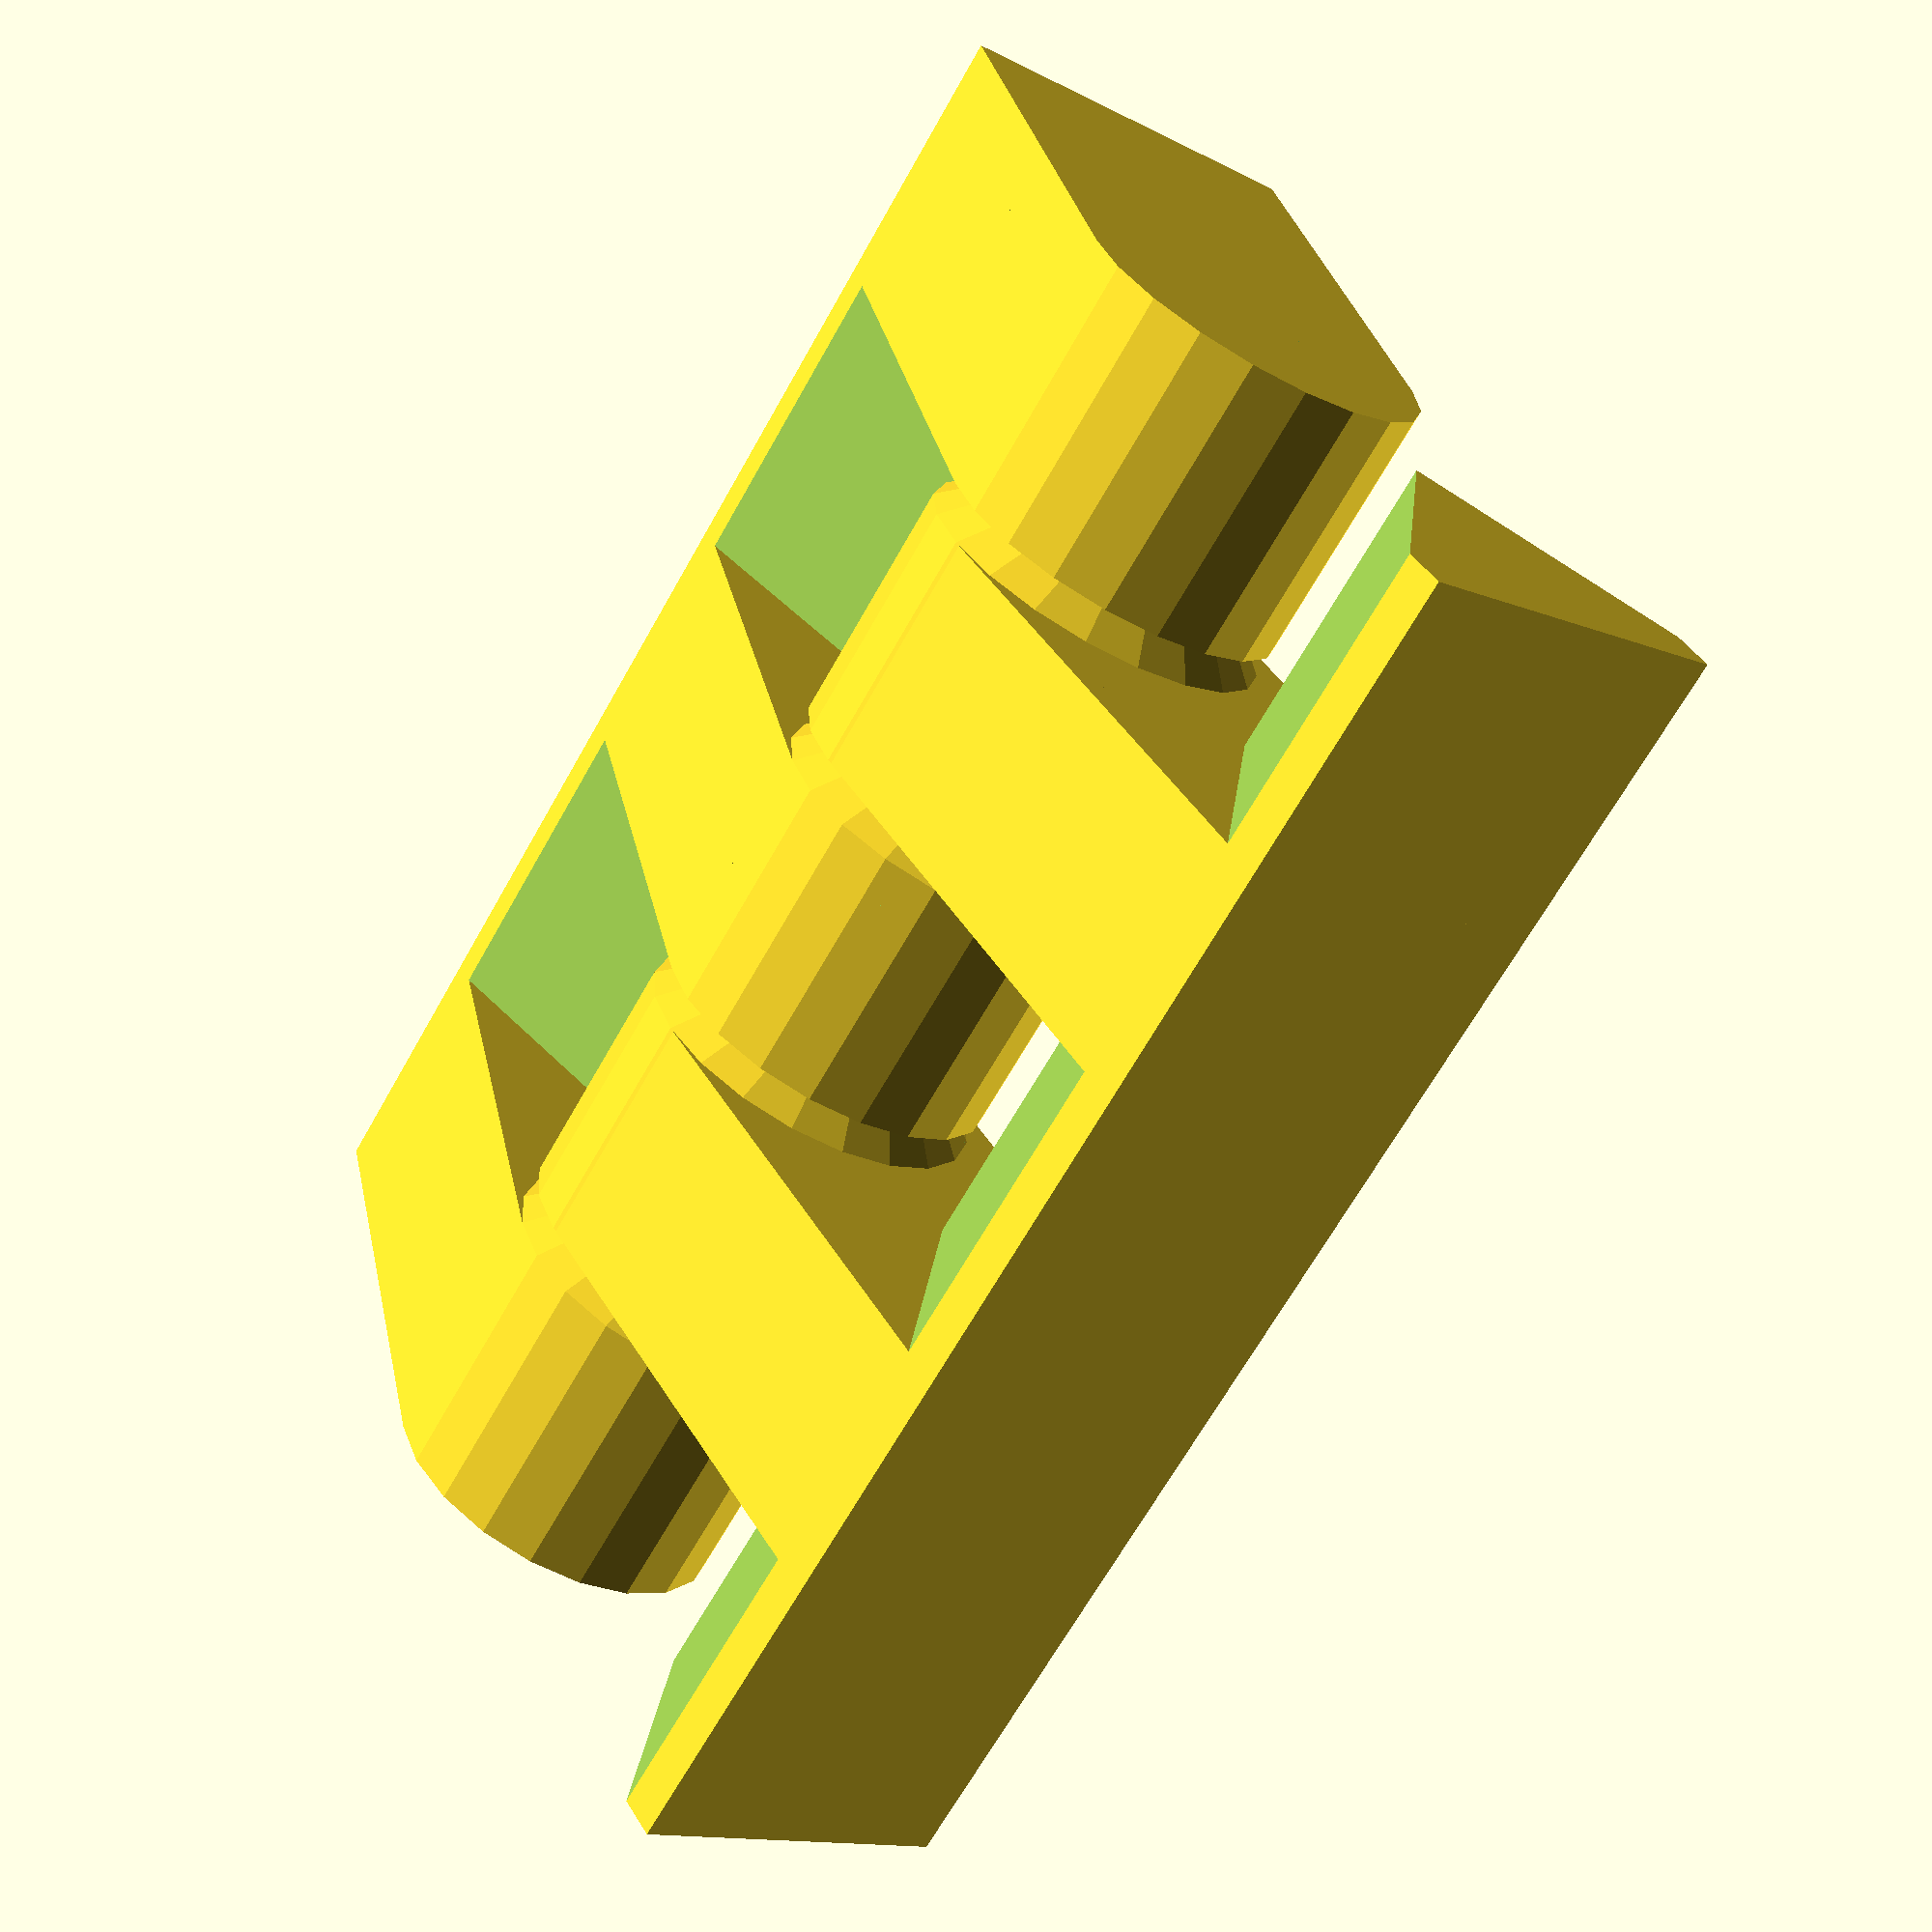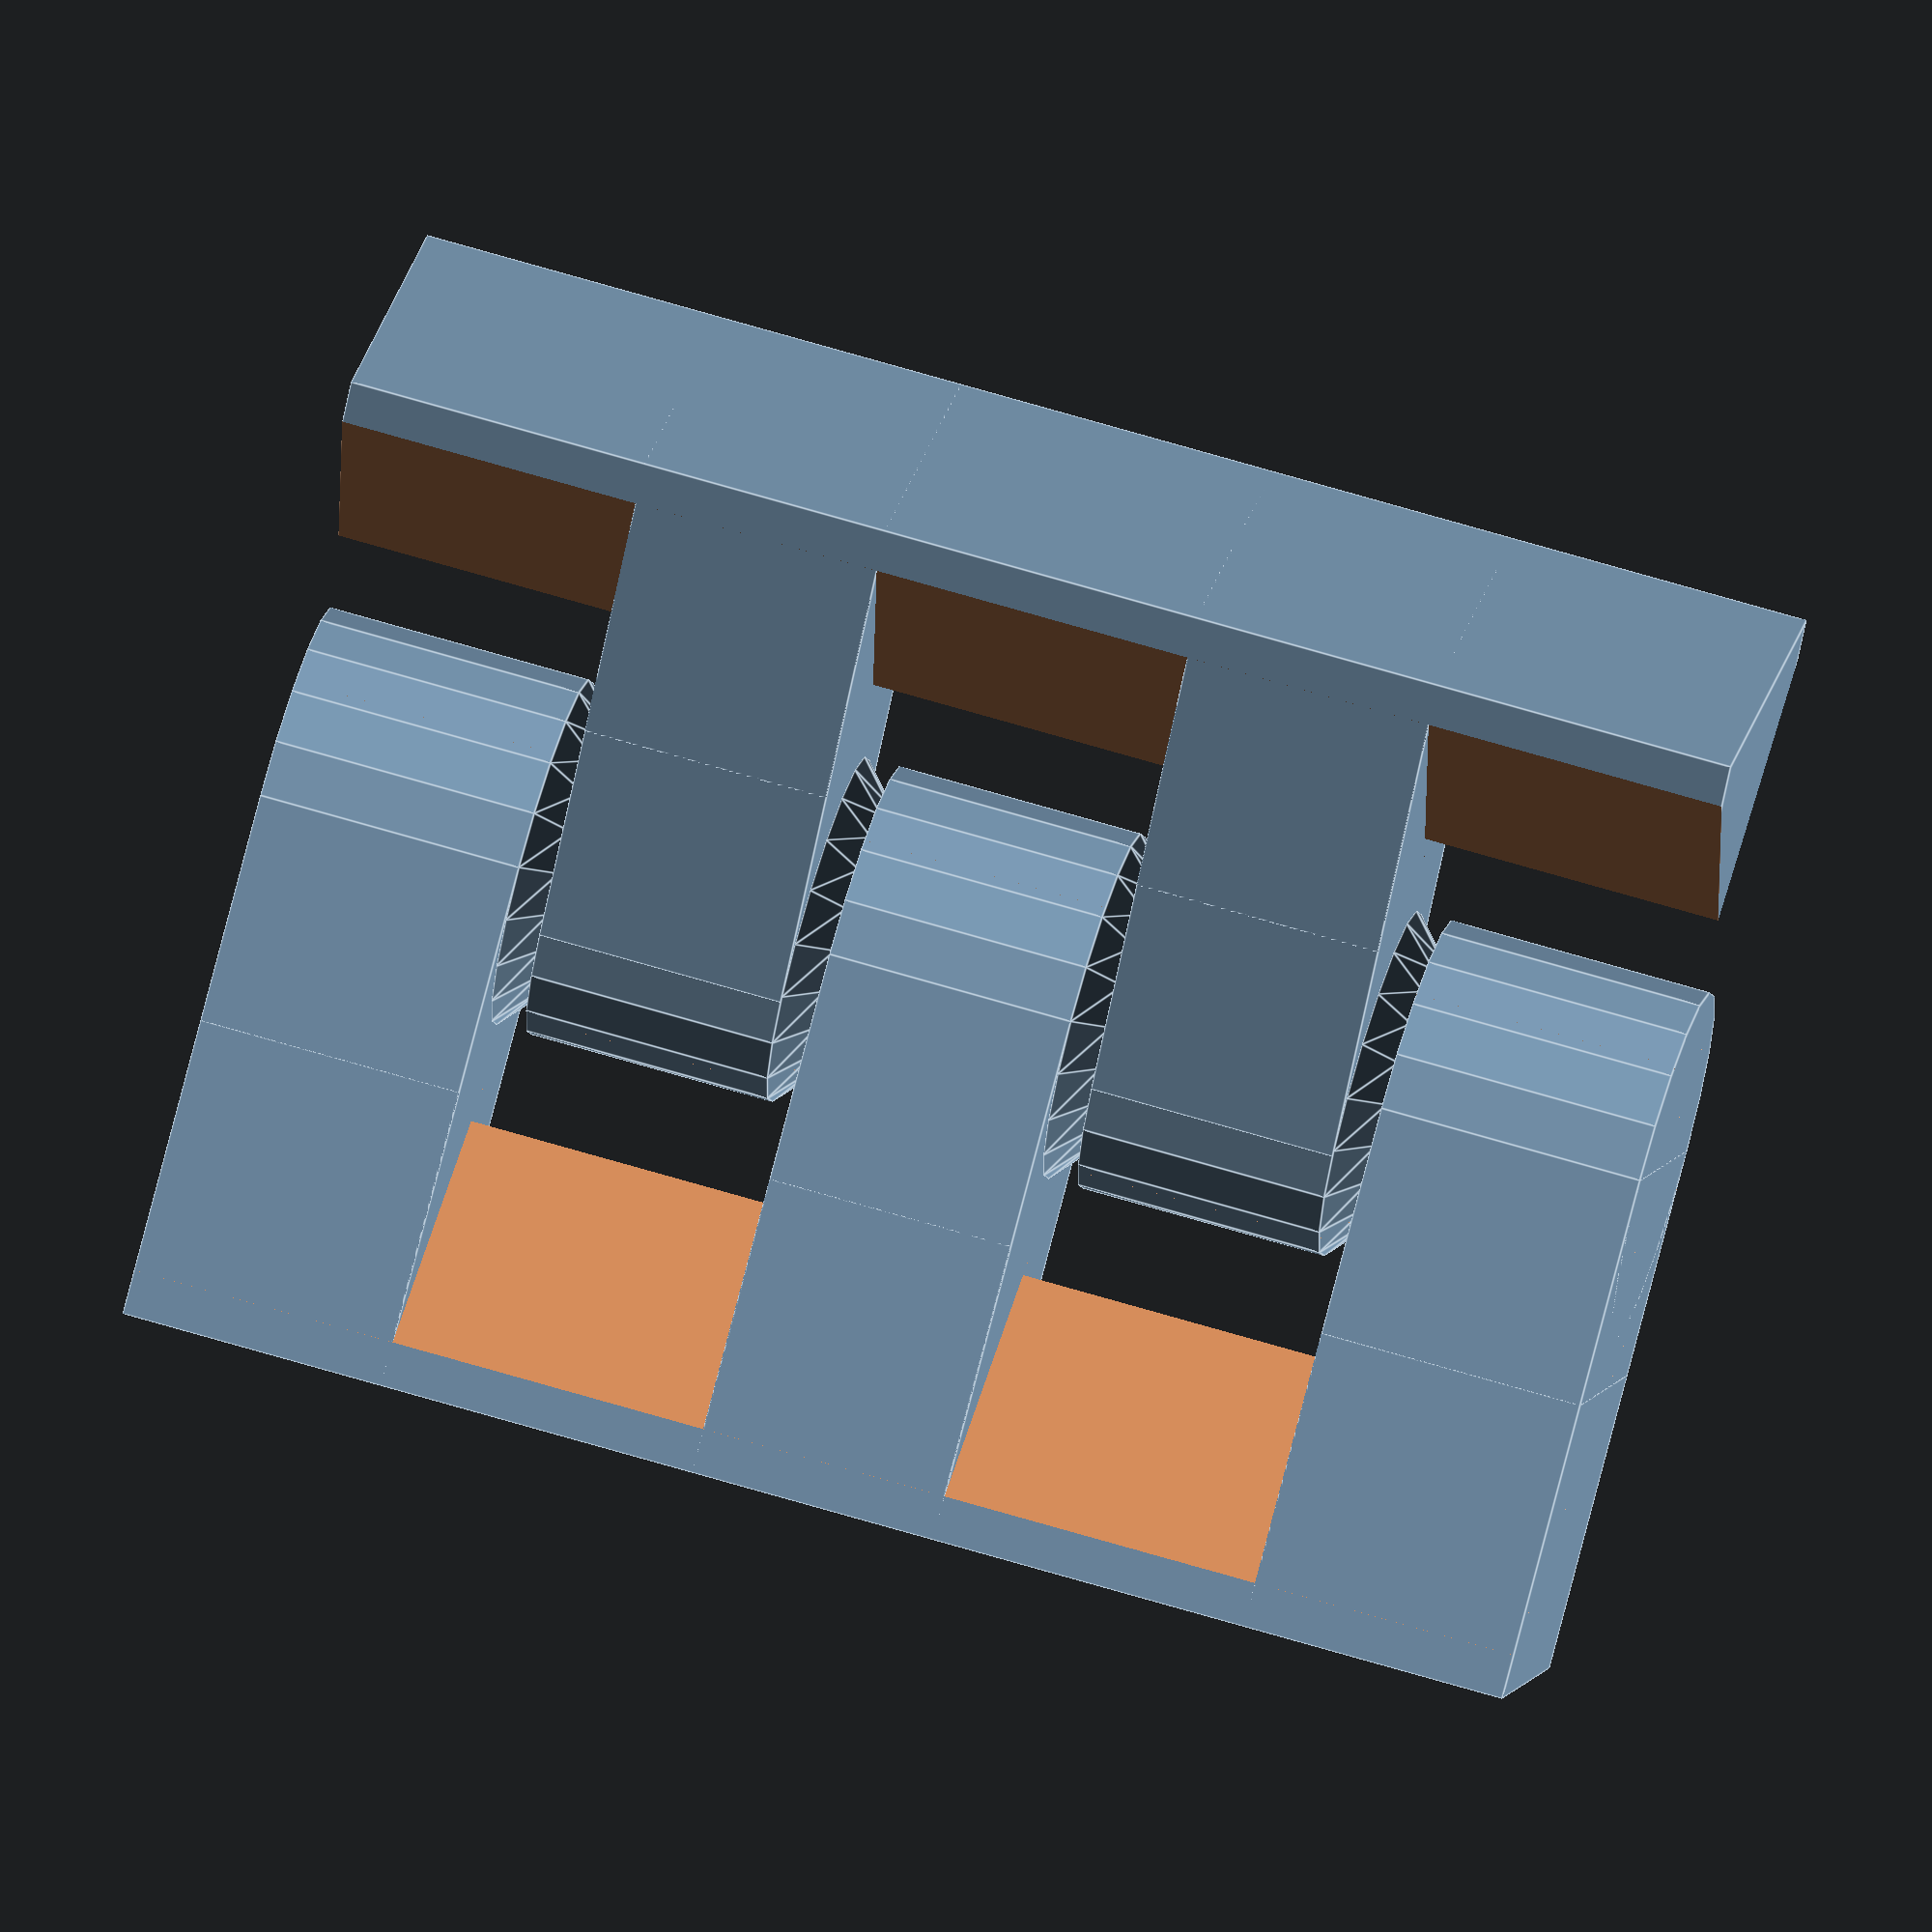
<openscad>

ATOM =  0.01;

module hinge4(
    thickness,
    angle=180,
    arm_length=0,
    nb_layers=0,
    layer_height=0,
    total_height=0,
    fn=$preview ? 20 : 100,
    tolerance=0.2,
    with_plate=true,
    extra_angle=0,
    only_alt=-1,
) {
    assert(thickness, "You must specify thickness")
    if (nb_layers==0 && total_height && layer_height) {
        _nb_layers = floor(total_height / layer_height);
        _layer_height = total_height / _nb_layers;
        hinge4_0(thickness, angle, arm_length,
                 _nb_layers, _layer_height, total_height,
                 fn, tolerance, with_plate, extra_angle, only_alt);
    }
    else if (nb_layers && total_height==0 && layer_height) {
        _total_height = nb_layers * layer_height;
        hinge4_0(thickness, angle, arm_length,
                 nb_layers, layer_height, _total_height,
                 fn, tolerance, with_plate, extra_angle, only_alt);
    }
    else if (nb_layers && total_height && layer_height==0) {
        _layer_height = total_height / nb_layers;
        hinge4_0(thickness, angle, arm_length,
                 nb_layers, _layer_height, total_height,
                 fn, tolerance, with_plate, extra_angle, only_alt);
    }
    else assert(false, "You must specify exactly 2 of (nb_layers, total_height, layer_height)");
}

module hinge4_0(
    thickness,
    angle,
    arm_length,
    nb_layers,
    layer_height,
    total_height,
    fn,
    tolerance,
    with_plate,
    extra_angle,
    only_alt,
) {
    echo("**** only-alt", only_alt)
    echo("**** only-alt!=1", only_alt!=1)
    echo("**** only-alt!=0", only_alt!=0)
    if (only_alt!=1)
    hinge4_1(0, thickness, angle, arm_length, nb_layers, layer_height, total_height,
             fn, tolerance, with_plate, extra_angle);

    if (only_alt!=0)
    hinge4_1(1, thickness, angle, arm_length, nb_layers, layer_height, total_height,
             fn, tolerance, with_plate, extra_angle);
}

module hinge4_1(
    alt,
    thickness,
    angle,
    arm_length,
    nb_layers,
    layer_height,
    total_height,
    fn,
    tolerance,
    with_plate,
    extra_angle,
) {
    echo("*** thickness, nb_layers, total_height, layer_height, $fn",
         thickness, nb_layers, total_height, layer_height, fn);
    // ghost envelope
    //%cylinder(d=thickness, h=total_height, $fn=20);

    min_wall = 0.3;

    difference() {
        for (i=[alt:2:nb_layers-1]) {
            shave_top = (nb_layers <=1 ? 0 : i < nb_layers-1 ? tolerance : 0);
            shave_bottom = (nb_layers <=1 ? 0 : i > 0 ? tolerance : 0);
            h = layer_height - shave_top - shave_bottom;

            translate([0, 0, i*layer_height + shave_bottom]) {
                difference() {
                    // arm
                    union() {
                        cylinder(d=thickness, h=h, $fn=fn);     

                        if (arm_length) {
                            rotate([0, 0, i%2 == 0 ? 0 : angle])
                            translate([0, -thickness/2, 0])
                            cube([arm_length, thickness, layer_height - shave_top - shave_bottom]);
                        }
                    }

                    // cavity
                    if (i < nb_layers-1)
                        translate([0, 0, h-thickness/2+ATOM])
                        cylinder(d1=min_wall*3, d2=thickness-min_wall*2, h=thickness/2, $fn=fn);
                }
                
                // pillar
                if (i > 0) {
                    translate([0, 0, -thickness/2])
                    cylinder(d1=min_wall*2, d2=thickness-min_wall*2, h=thickness/2, $fn=fn);

                    translate([0, 0, -tolerance*2])
                    cylinder(d1=thickness-min_wall*3, d2=thickness, h=tolerance*2, $fn=fn);


                    translate([0, 0, -thickness/2 - tolerance*2])
                    cylinder(d1=min_wall, d2=min_wall*2, h=tolerance*2, $fn=fn);
                }
            }
        }
    }
    
    if (with_plate && arm_length) {
        if (alt) {
            difference() {
                rotate([0, 0, 180+angle])
                translate([-arm_length, -thickness/2, 0])
                cube([arm_length-thickness/2 - tolerance*3, thickness, total_height]);

                if (extra_angle) for(i=[1,-1])
                    rotate([0, 0, angle + (90 + extra_angle)*i])
                    translate([-arm_length, -thickness/2, -ATOM])
                    cube([arm_length, thickness, total_height+ATOM*2]);
            }
        }
        else {
            difference() {
                rotate([0, 0, 180])
                translate([-arm_length, -thickness/2, 0])
                cube([arm_length-thickness/2 - tolerance*3, thickness, total_height]);

                if (extra_angle) for(i=[1,-1])
                    rotate([0, 0, (90 + extra_angle)*i])
                    translate([-arm_length, -thickness/2, -ATOM])
                    cube([arm_length, thickness, total_height+ATOM*2]);
            }
        }
    }
    
}


hinge4(thickness=4, arm_length=6, total_height=16, layer_height=3, angle=160, extra_angle=50);


</openscad>
<views>
elev=66.1 azim=283.0 roll=150.8 proj=p view=solid
elev=111.5 azim=207.4 roll=73.3 proj=o view=edges
</views>
